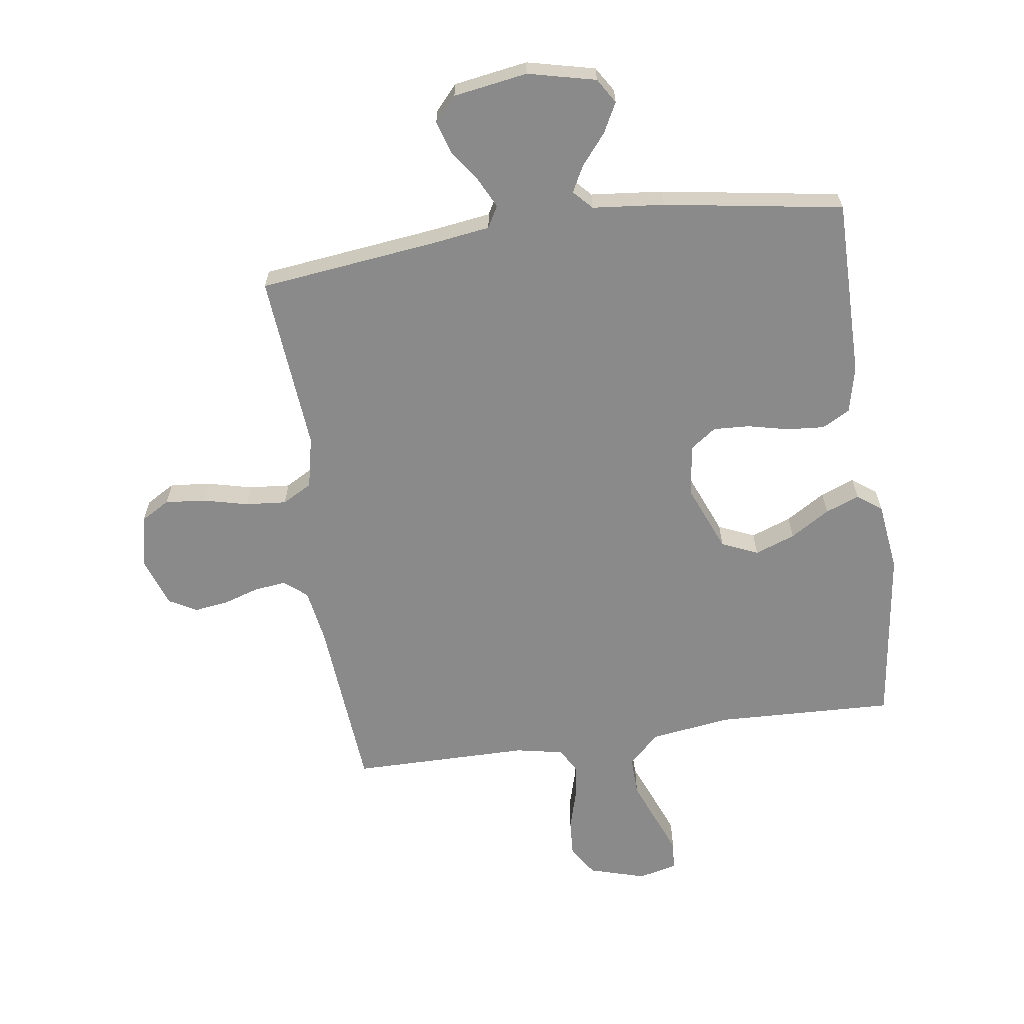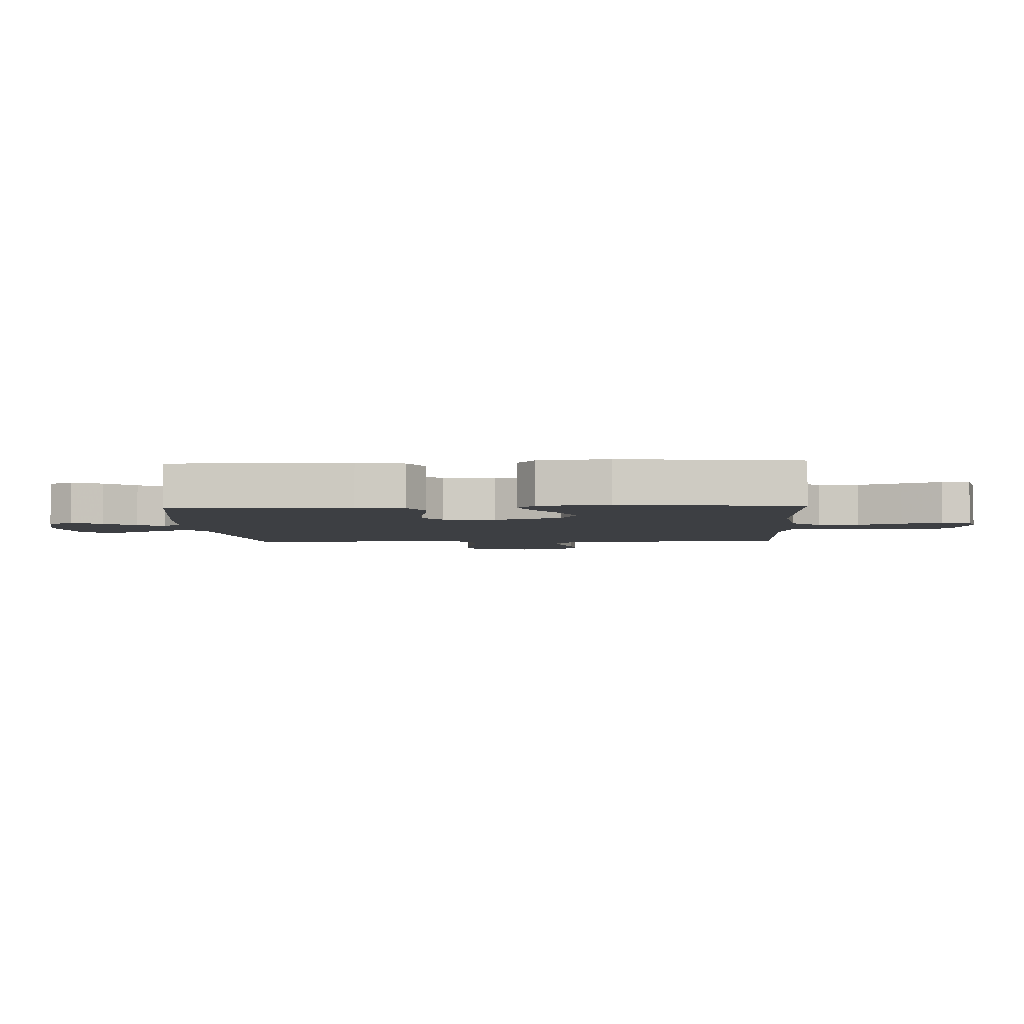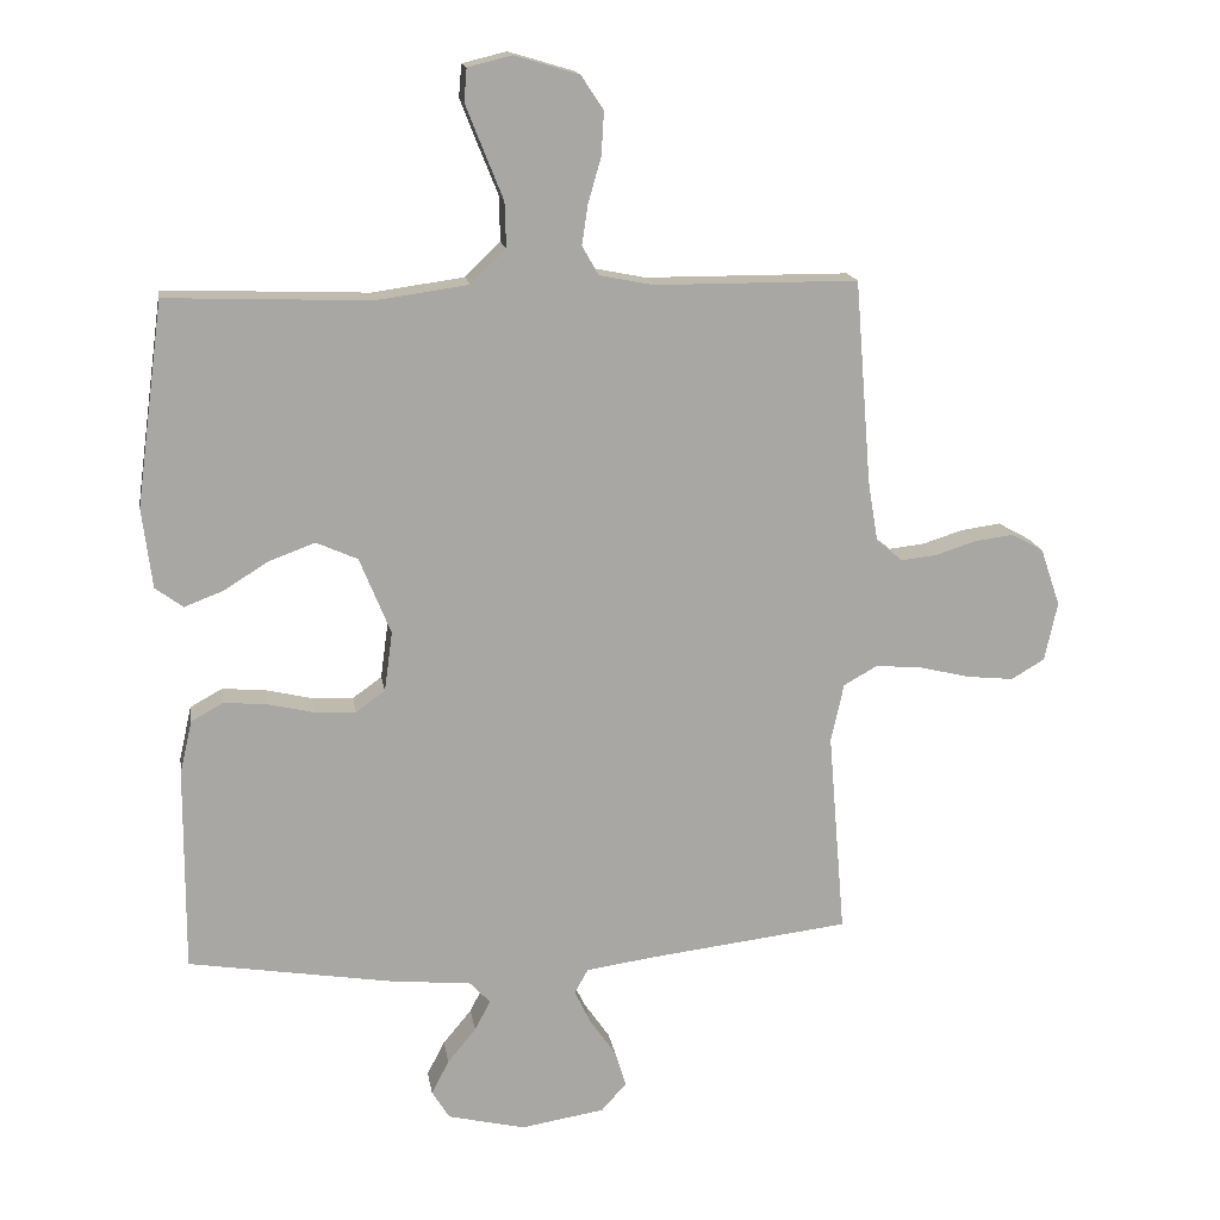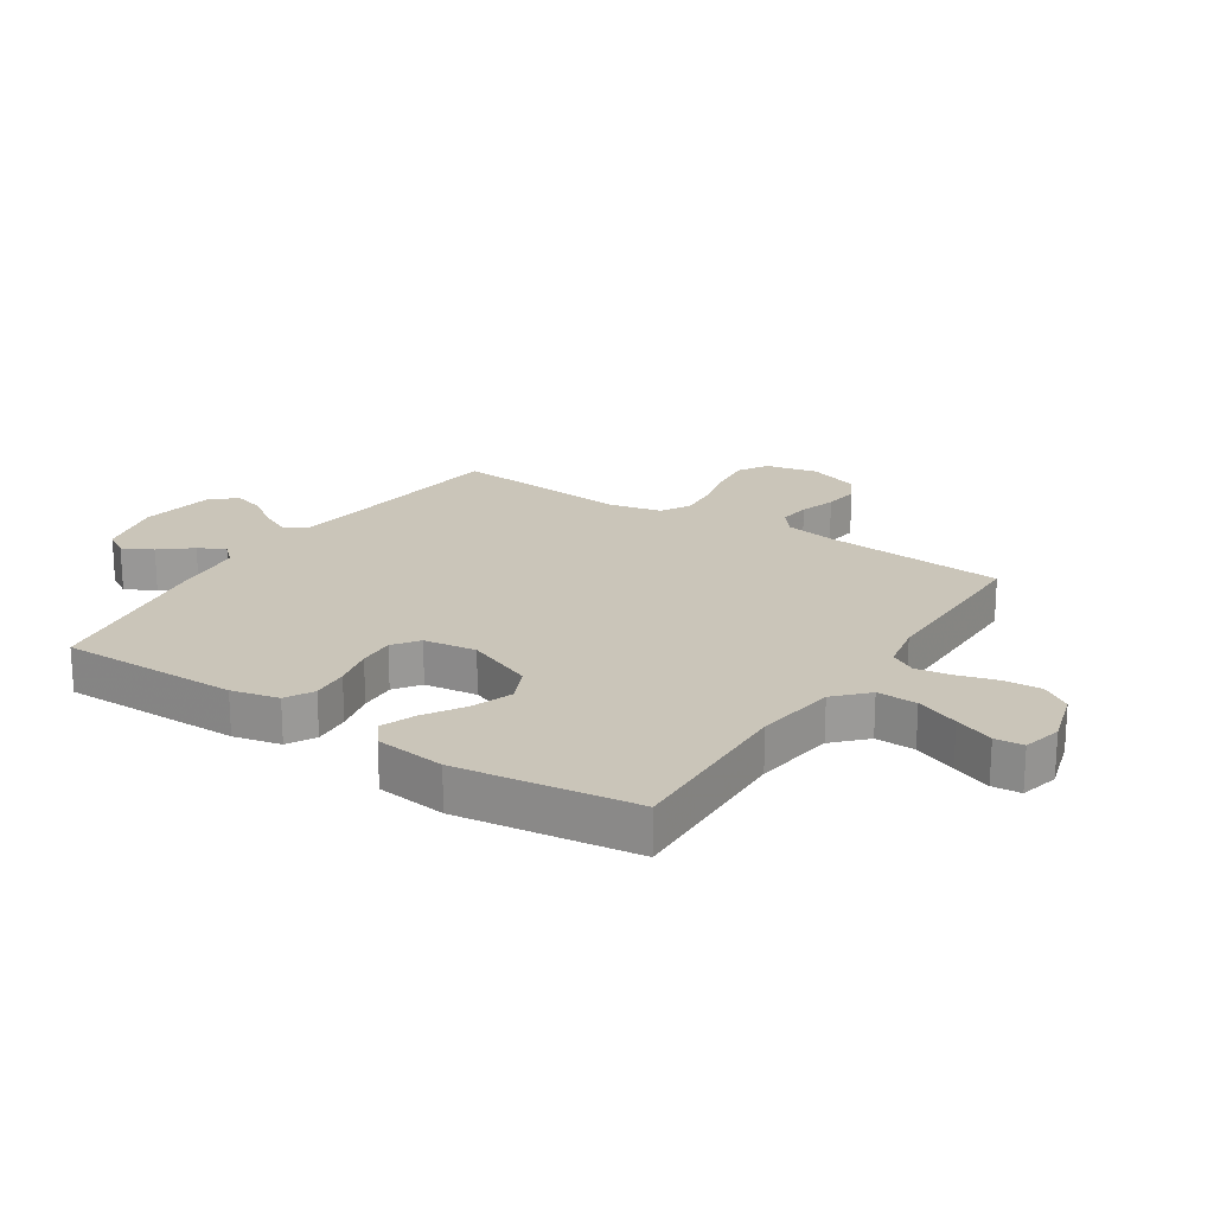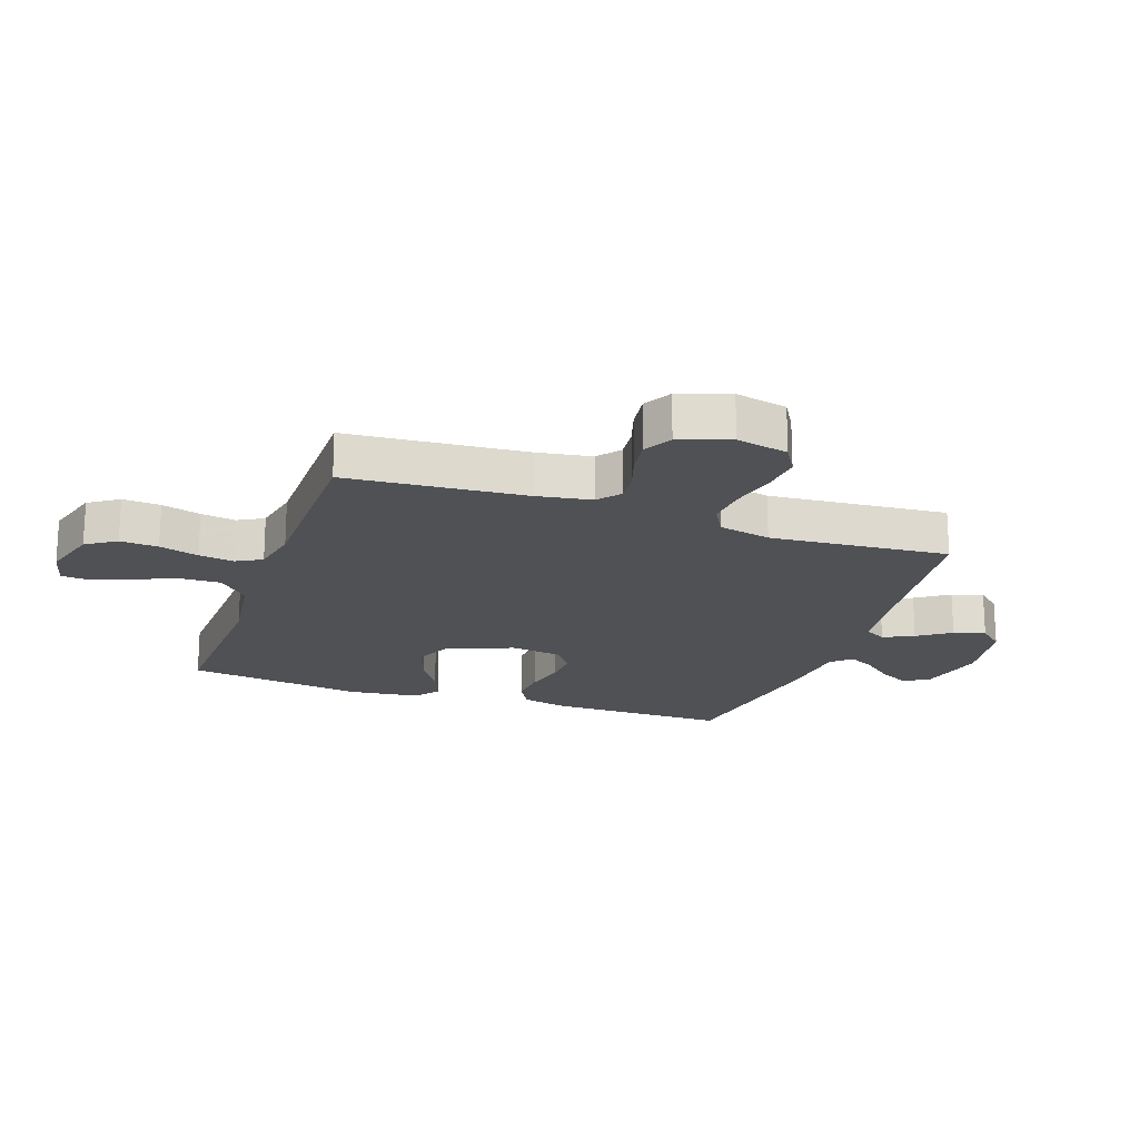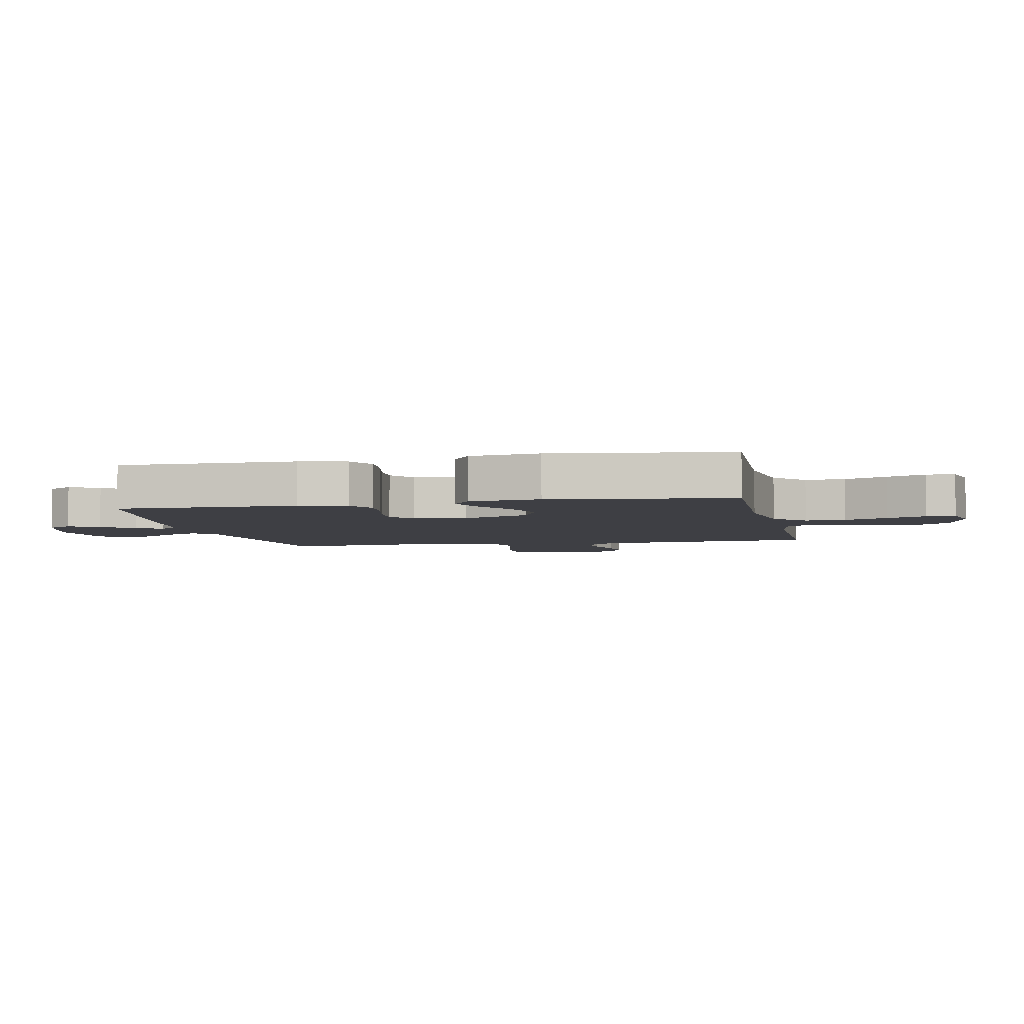
<metadata>
{"format":"obj","ext":"obj","renderer":"f3d","projection":"perspective","resolution":1024,"background":"white","views":[{"elev":-63.4,"azim":-171.8,"up":"+Y"},{"elev":-3.8,"azim":-86.9,"up":"+Y"},{"elev":15.7,"azim":-9.0,"up":"+Z"},{"elev":20.7,"azim":-56.8,"up":"+Y"},{"elev":-19.6,"azim":70.8,"up":"+Y"},{"elev":-4.4,"azim":-78.1,"up":"+Y"}]}
</metadata>
<code>
v 0.5 0.07 0.5
v 0.524 0.07 0.2
v 0.539 0.07 0.109
v 0.577 0.07 0.078
v 0.63 0.07 0.084
v 0.69 0.07 0.103
v 0.748 0.07 0.111
v 0.795 0.07 0.085
v 0.824 0.07 0
v 0.805 0.07 -0.087
v 0.756 0.07 -0.116
v 0.687 0.07 -0.109
v 0.613 0.07 -0.091
v 0.544 0.07 -0.085
v 0.494 0.07 -0.113
v 0.475 0.07 -0.2
v 0.5 0.07 -0.5
v 0.2 0.07 -0.536
v 0.102 0.07 -0.55
v 0.082 0.07 -0.586
v 0.107 0.07 -0.637
v 0.145 0.07 -0.692
v 0.161 0.07 -0.745
v 0.124 0.07 -0.786
v 0 0.07 -0.806
v -0.114 0.07 -0.779
v -0.14 0.07 -0.737
v -0.114 0.07 -0.687
v -0.072 0.07 -0.636
v -0.049 0.07 -0.592
v -0.079 0.07 -0.56
v -0.2 0.07 -0.548
v -0.5 0.07 -0.5
v -0.499 0.07 -0.2
v -0.481 0.07 -0.121
v -0.434 0.07 -0.095
v -0.371 0.07 -0.1
v -0.302 0.07 -0.116
v -0.241 0.07 -0.119
v -0.198 0.07 -0.088
v -0.186 0.07 0
v -0.232 0.07 0.113
v -0.293 0.07 0.14
v -0.361 0.07 0.115
v -0.427 0.07 0.074
v -0.484 0.07 0.052
v -0.525 0.07 0.082
v -0.54 0.07 0.2
v -0.5 0.07 0.5
v -0.2 0.07 0.489
v -0.064 0.07 0.508
v -0.012 0.07 0.558
v -0.014 0.07 0.625
v -0.043 0.07 0.697
v -0.069 0.07 0.763
v -0.065 0.07 0.811
v 0 0.07 0.827
v 0.095 0.07 0.799
v 0.128 0.07 0.749
v 0.124 0.07 0.685
v 0.105 0.07 0.619
v 0.096 0.07 0.56
v 0.12 0.07 0.517
v 0.2 0.07 0.501
v 0.5 0 0.5
v 0.524 0 0.2
v 0.539 0 0.109
v 0.577 0 0.078
v 0.63 0 0.084
v 0.69 0 0.103
v 0.748 0 0.111
v 0.795 0 0.085
v 0.824 0 0
v 0.805 0 -0.087
v 0.756 0 -0.116
v 0.687 0 -0.109
v 0.613 0 -0.091
v 0.544 0 -0.085
v 0.494 0 -0.113
v 0.475 0 -0.2
v 0.5 0 -0.5
v 0.2 0 -0.536
v 0.102 0 -0.55
v 0.082 0 -0.586
v 0.107 0 -0.637
v 0.145 0 -0.692
v 0.161 0 -0.745
v 0.124 0 -0.786
v 0 0 -0.806
v -0.114 0 -0.779
v -0.14 0 -0.737
v -0.114 0 -0.687
v -0.072 0 -0.636
v -0.049 0 -0.592
v -0.079 0 -0.56
v -0.2 0 -0.548
v -0.5 0 -0.5
v -0.499 0 -0.2
v -0.481 0 -0.121
v -0.434 0 -0.095
v -0.371 0 -0.1
v -0.302 0 -0.116
v -0.241 0 -0.119
v -0.198 0 -0.088
v -0.186 0 0
v -0.232 0 0.113
v -0.293 0 0.14
v -0.361 0 0.115
v -0.427 0 0.074
v -0.484 0 0.052
v -0.525 0 0.082
v -0.54 0 0.2
v -0.5 0 0.5
v -0.2 0 0.489
v -0.064 0 0.508
v -0.012 0 0.558
v -0.014 0 0.625
v -0.043 0 0.697
v -0.069 0 0.763
v -0.065 0 0.811
v 0 0 0.827
v 0.095 0 0.799
v 0.128 0 0.749
v 0.124 0 0.685
v 0.105 0 0.619
v 0.096 0 0.56
v 0.12 0 0.517
v 0.2 0 0.501
f 58 59 60 61
f 58 61 62
f 57 58 62
f 56 57 62
f 53 54 55 56
f 53 56 62 63
f 47 48 49 50
f 47 50 51
f 44 45 46 47
f 43 44 47 51
f 42 43 51 52
f 35 36 37 38
f 35 38 39
f 34 35 39
f 31 32 33 34
f 31 34 39
f 30 31 39 40
f 26 27 28 29
f 26 29 30
f 25 26 30
f 24 25 30
f 21 22 23 24
f 20 21 24 30
f 19 20 30 40
f 16 17 18
f 15 16 18 19
f 10 11 12 13
f 10 13 14
f 9 10 14
f 8 9 14
f 5 6 7 8
f 4 5 8 14
f 3 4 14 15
f 64 1 2
f 63 64 2 3
f 52 53 63 3
f 41 42 52 3
f 19 40 41
f 3 15 19 41
f 125 124 123 122
f 126 125 122
f 126 122 121
f 126 121 120
f 120 119 118 117
f 127 126 120 117
f 114 113 112 111
f 115 114 111
f 111 110 109 108
f 115 111 108 107
f 116 115 107 106
f 102 101 100 99
f 103 102 99
f 103 99 98
f 98 97 96 95
f 103 98 95
f 104 103 95 94
f 93 92 91 90
f 94 93 90
f 94 90 89
f 94 89 88
f 88 87 86 85
f 94 88 85 84
f 104 94 84 83
f 82 81 80
f 83 82 80 79
f 77 76 75 74
f 78 77 74
f 78 74 73
f 78 73 72
f 72 71 70 69
f 78 72 69 68
f 79 78 68 67
f 66 65 128
f 67 66 128 127
f 67 127 117 116
f 67 116 106 105
f 105 104 83
f 105 83 79 67
f 1 65 66 2
f 2 66 67 3
f 3 67 68 4
f 4 68 69 5
f 5 69 70 6
f 6 70 71 7
f 7 71 72 8
f 8 72 73 9
f 9 73 74 10
f 10 74 75 11
f 11 75 76 12
f 12 76 77 13
f 13 77 78 14
f 14 78 79 15
f 15 79 80 16
f 16 80 81 17
f 17 81 82 18
f 18 82 83 19
f 19 83 84 20
f 20 84 85 21
f 21 85 86 22
f 22 86 87 23
f 23 87 88 24
f 24 88 89 25
f 25 89 90 26
f 26 90 91 27
f 27 91 92 28
f 28 92 93 29
f 29 93 94 30
f 30 94 95 31
f 31 95 96 32
f 32 96 97 33
f 33 97 98 34
f 34 98 99 35
f 35 99 100 36
f 36 100 101 37
f 37 101 102 38
f 38 102 103 39
f 39 103 104 40
f 40 104 105 41
f 41 105 106 42
f 42 106 107 43
f 43 107 108 44
f 44 108 109 45
f 45 109 110 46
f 46 110 111 47
f 47 111 112 48
f 48 112 113 49
f 49 113 114 50
f 50 114 115 51
f 51 115 116 52
f 52 116 117 53
f 53 117 118 54
f 54 118 119 55
f 55 119 120 56
f 56 120 121 57
f 57 121 122 58
f 58 122 123 59
f 59 123 124 60
f 60 124 125 61
f 61 125 126 62
f 62 126 127 63
f 63 127 128 64
f 64 128 65 1

</code>
